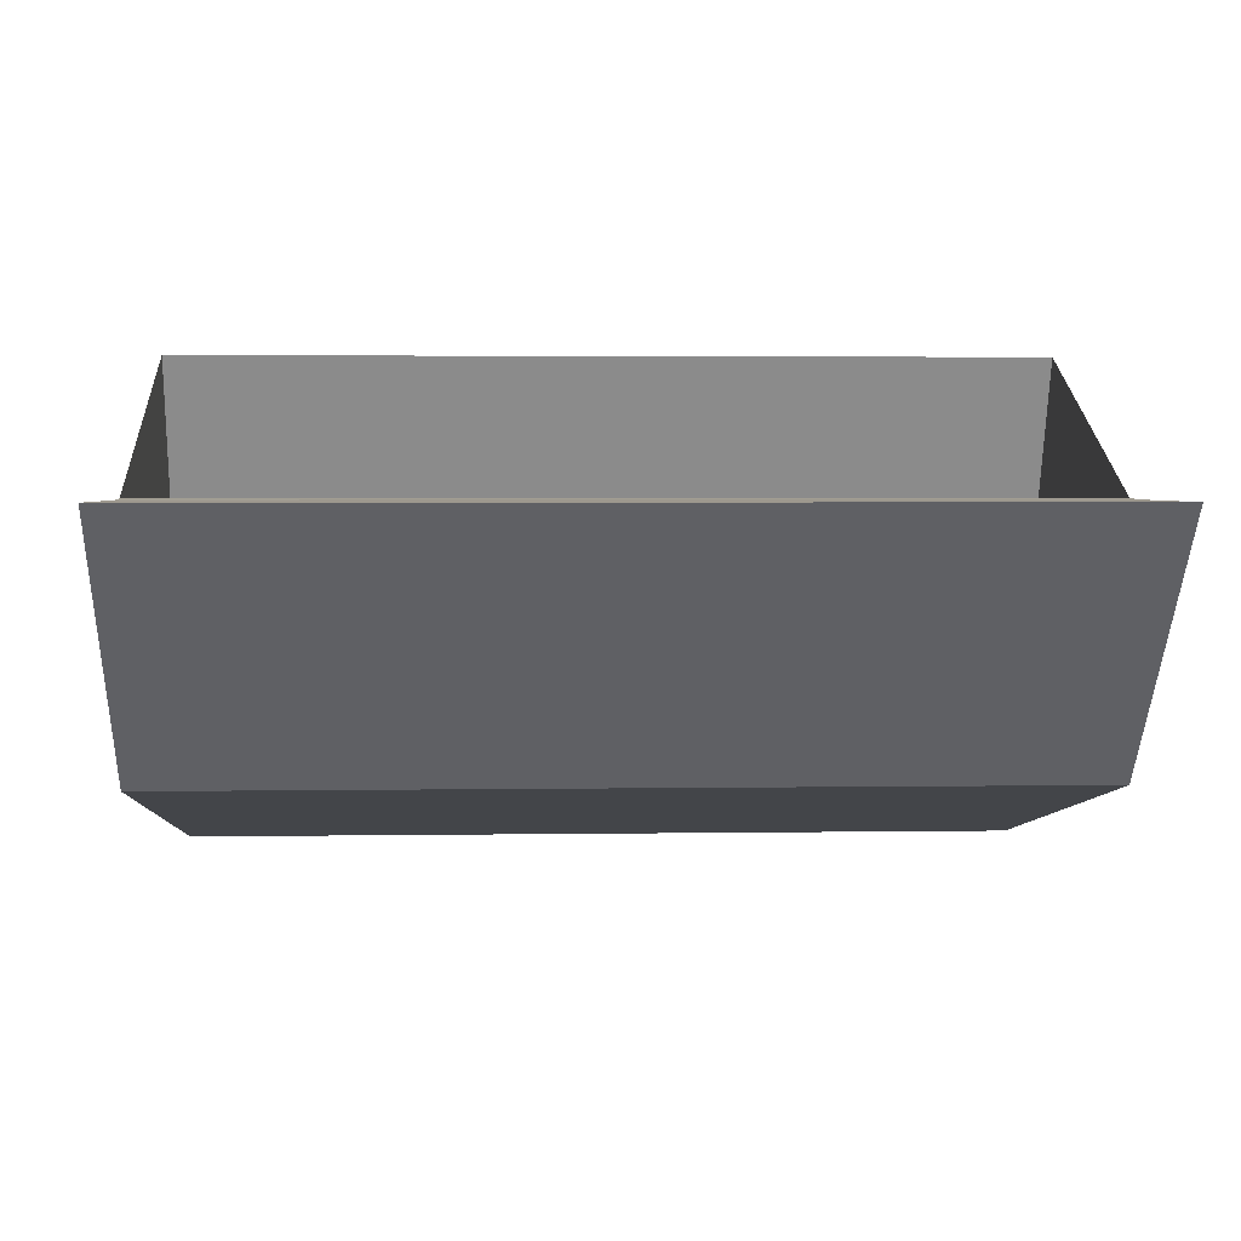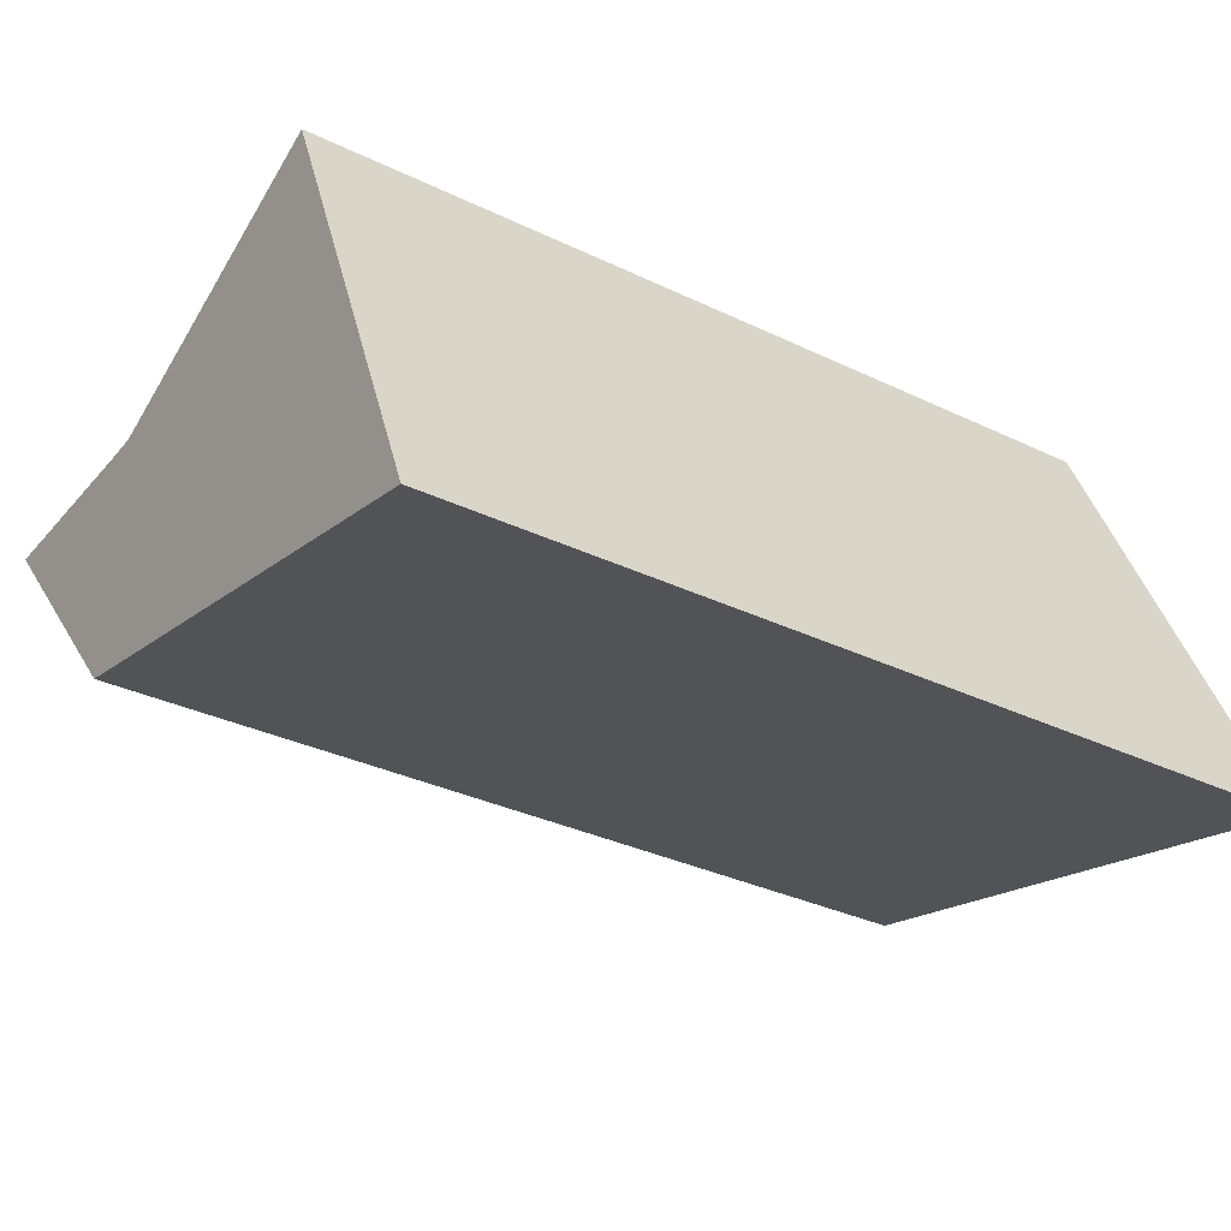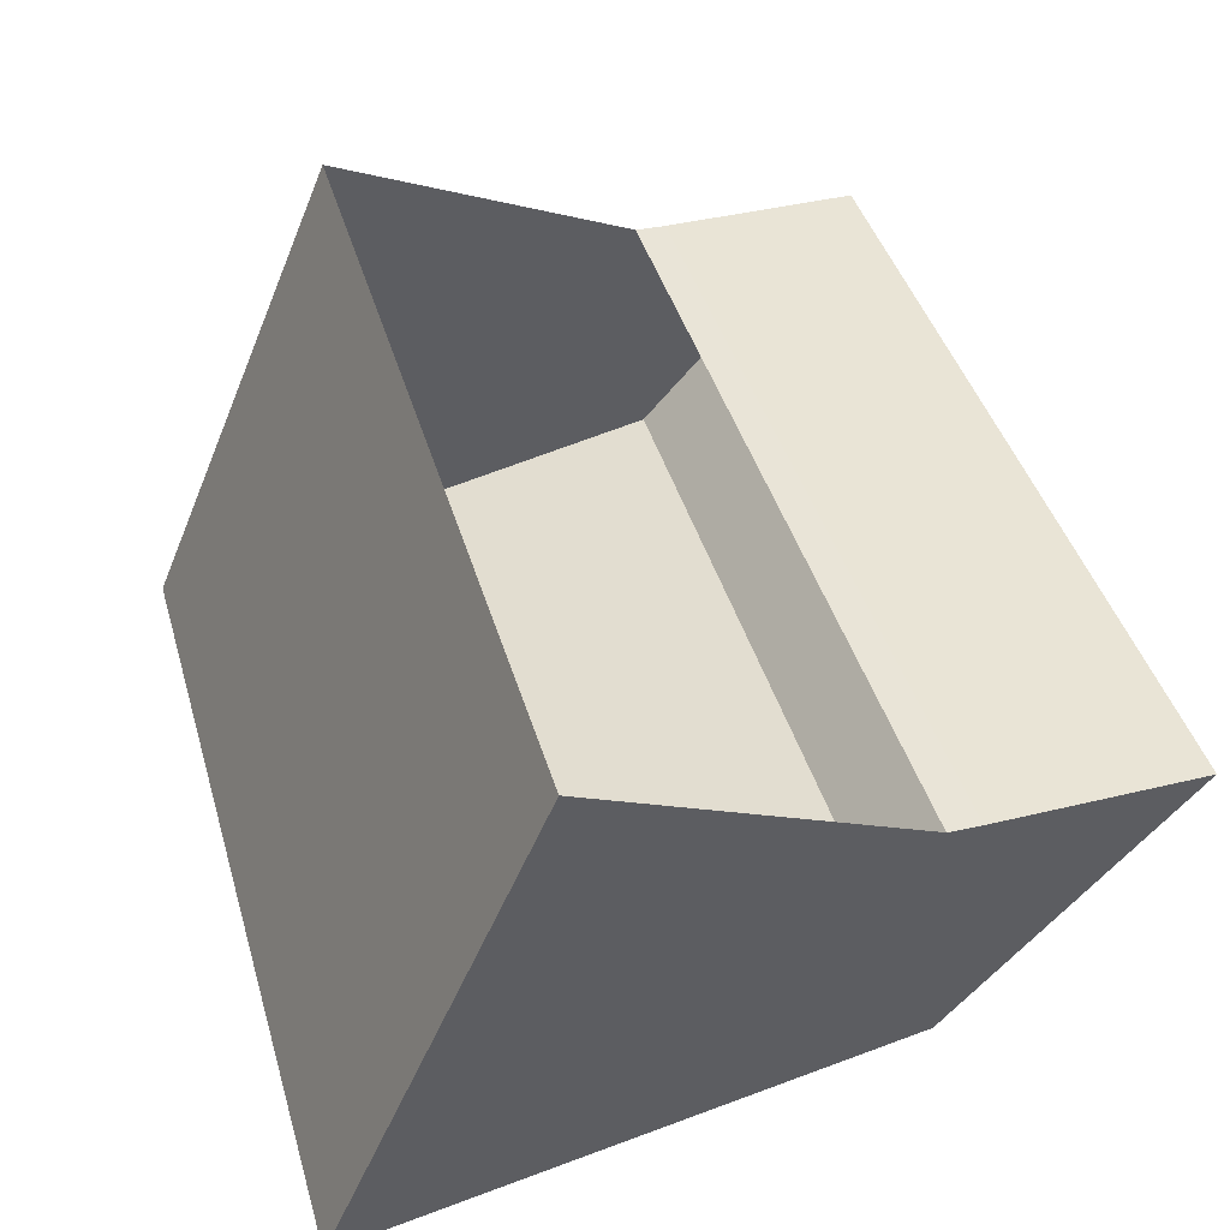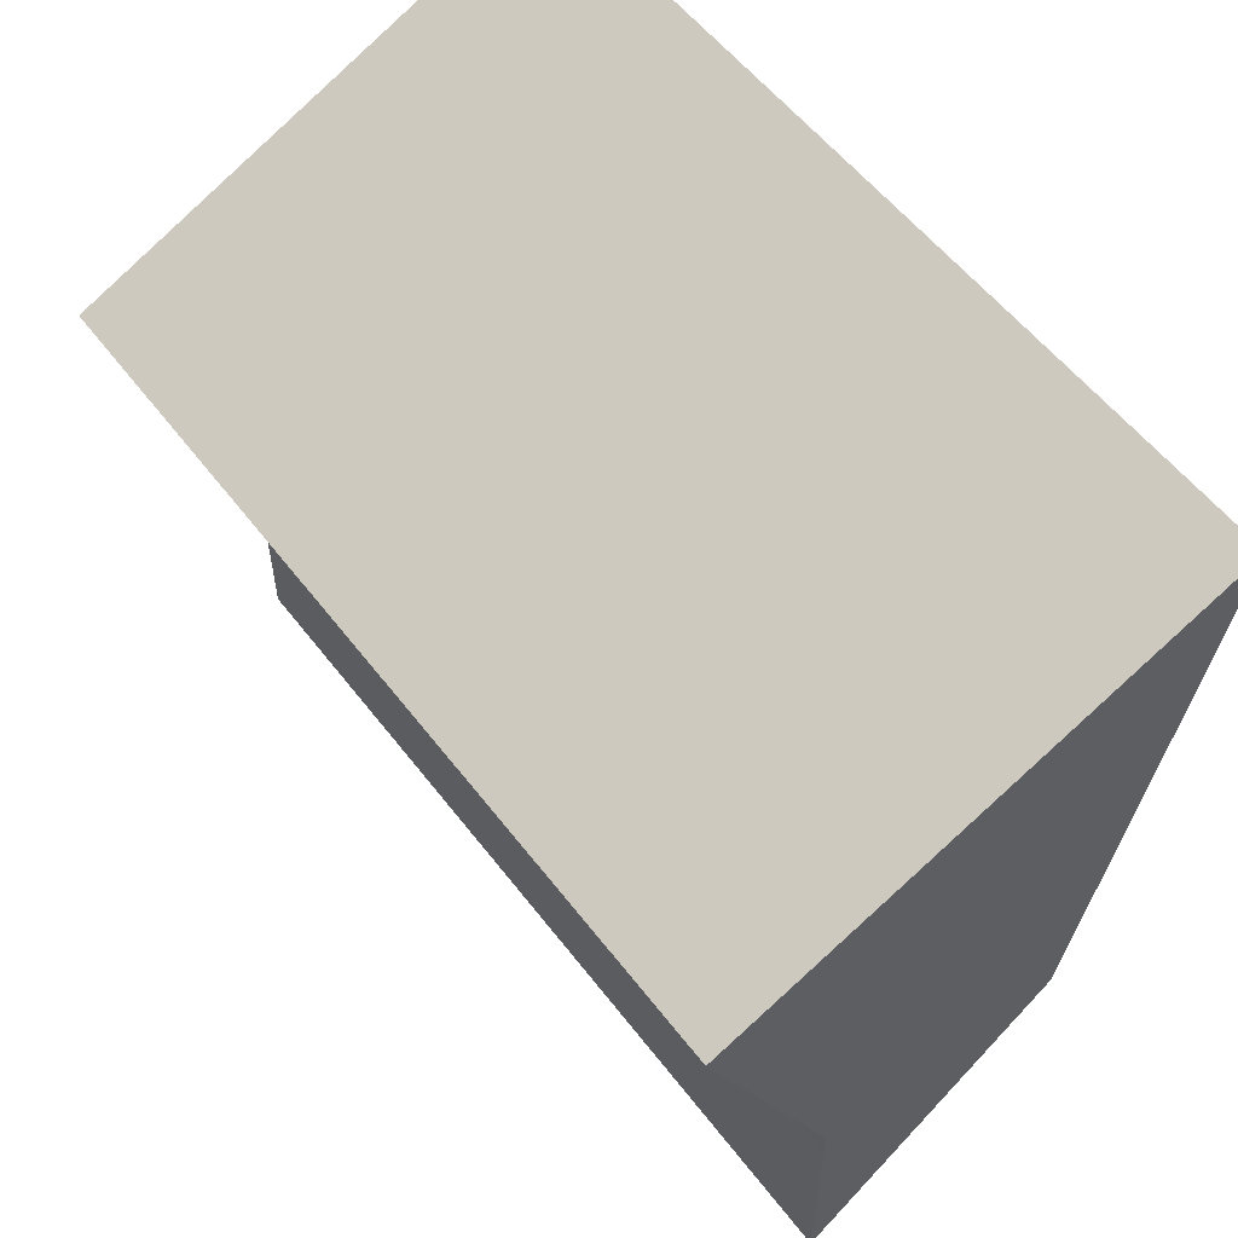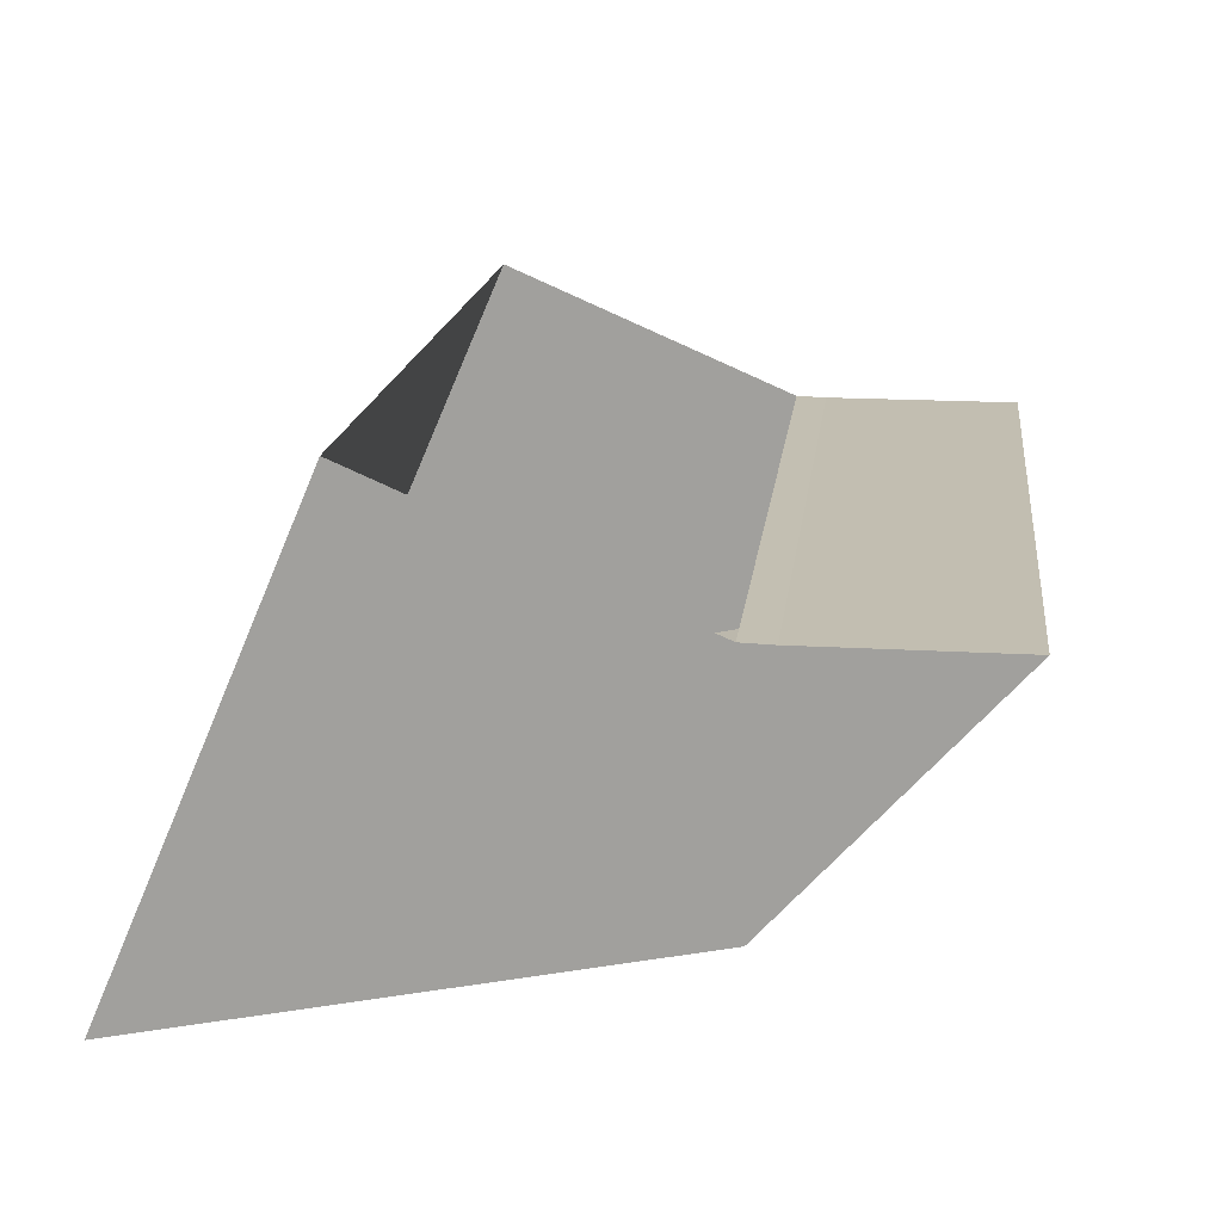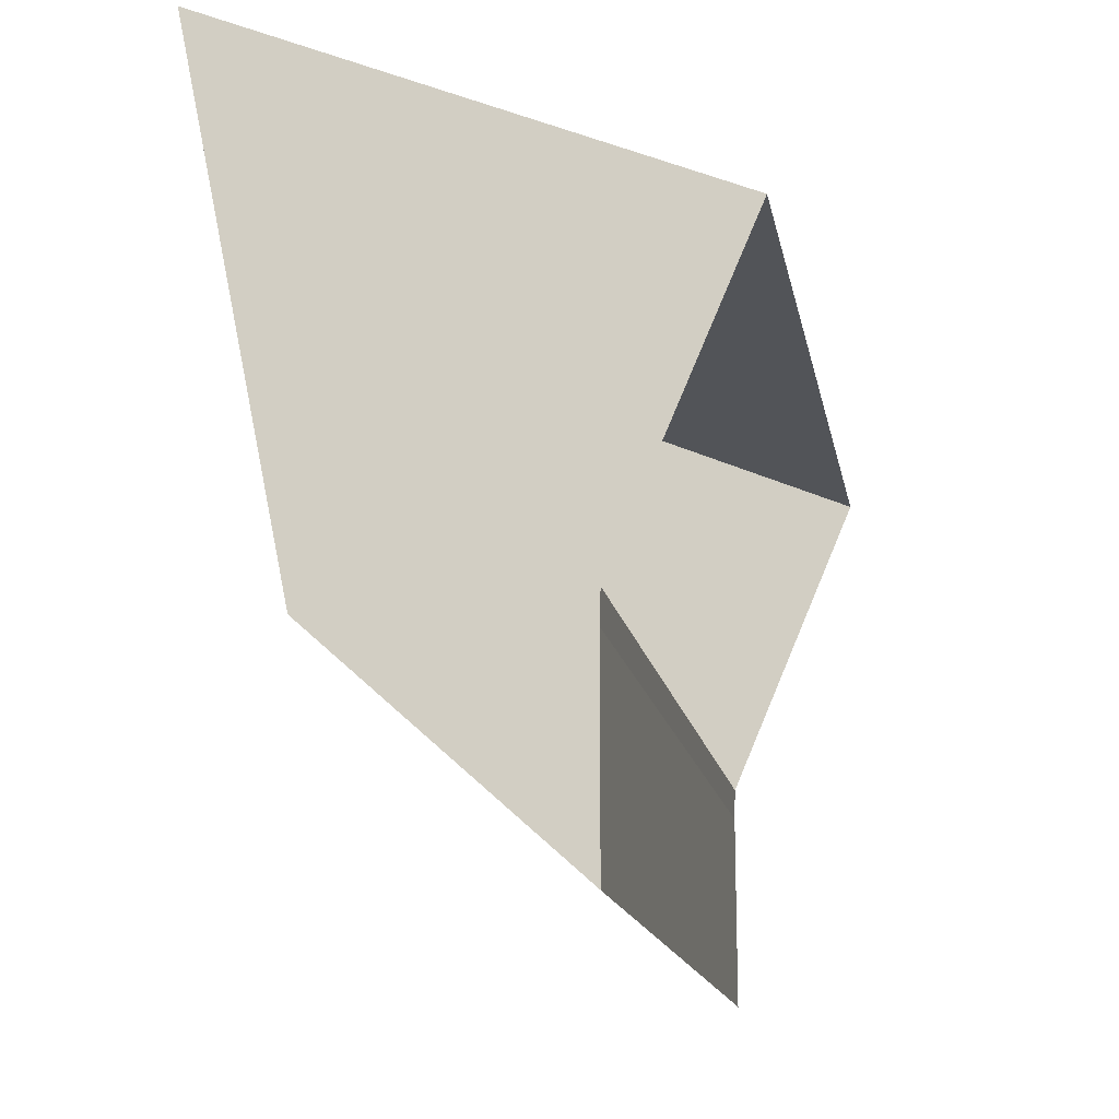
<metadata>
{"format":"obj","ext":"obj","renderer":"f3d","projection":"perspective","resolution":1024,"background":"white","views":[{"elev":3.2,"azim":-3.1,"up":"+Z"},{"elev":-32.6,"azim":146.2,"up":"+Z"},{"elev":42.7,"azim":-106.1,"up":"+Z"},{"elev":56.2,"azim":53.1,"up":"+Y"},{"elev":17.1,"azim":-83.1,"up":"+Z"},{"elev":-15.7,"azim":-79.4,"up":"+Y"}]}
</metadata>
<code>
o mesh237/mesh237-geometry#mesh237-geometry
v -0.6286 -0.1352 -0.2395
v -0.6286 -0.1358 -0.2325
v -0.6286 -0.1415 -0.2325
v -0.6286 -0.12 -0.2427
v -0.6041 -0.1415 -0.2325
v -0.6286 -0.1349 -0.2325
v -0.6041 -0.12 -0.2427
v -0.6041 -0.1358 -0.2325
v -0.6041 -0.1352 -0.2395
v -0.6286 -0.126 -0.2286
v -0.6041 -0.1349 -0.2325
v -0.6041 -0.126 -0.2286
f 1 2 3
f 4 2 1
f 2 5 3
f 3 5 2
f 5 1 3
f 4 6 2
f 1 7 4
f 4 7 1
f 5 2 8
f 8 2 5
f 1 5 9
f 6 4 10
f 6 8 2
f 2 8 6
f 7 1 9
f 9 1 7
f 7 10 4
f 8 7 5
f 5 7 9
f 8 6 11
f 11 6 8
f 10 7 12
f 11 7 8
f 7 11 12
f 3 2 1
f 1 2 4
f 3 1 5
f 2 6 4
f 9 5 1
f 10 4 6
f 4 10 7
f 5 7 8
f 9 7 5
f 12 7 10
f 8 7 11
f 12 11 7

</code>
